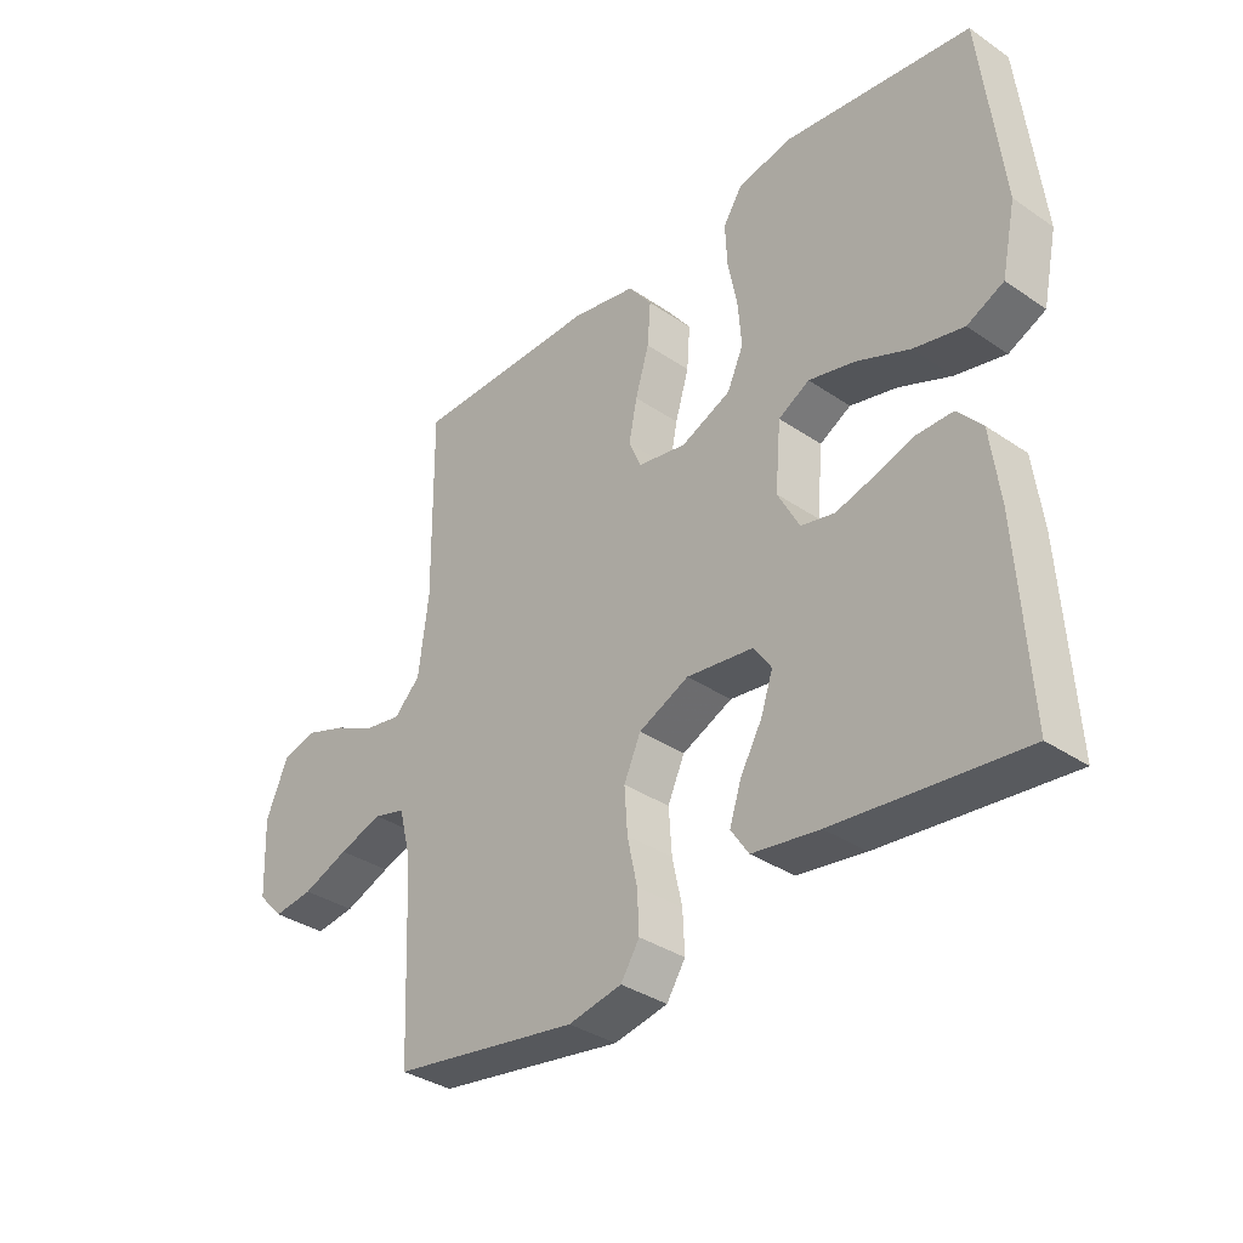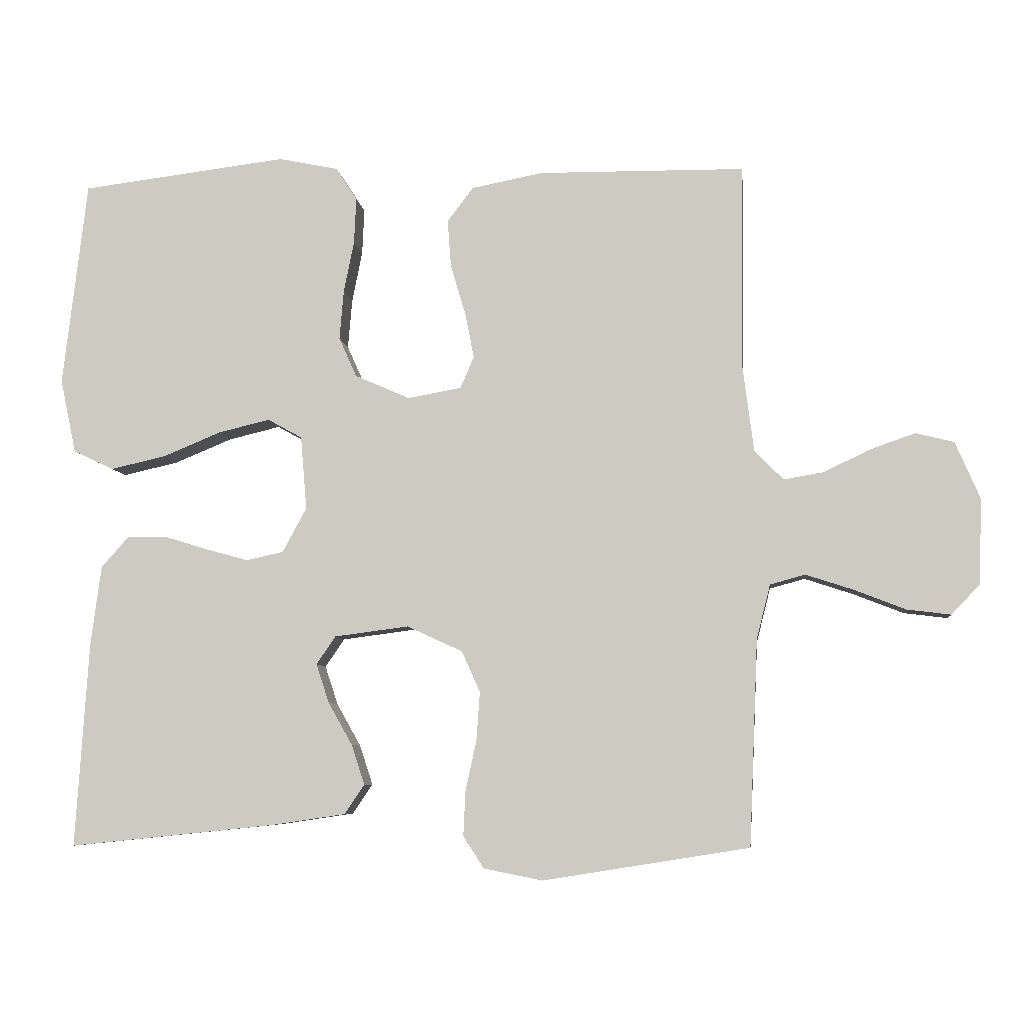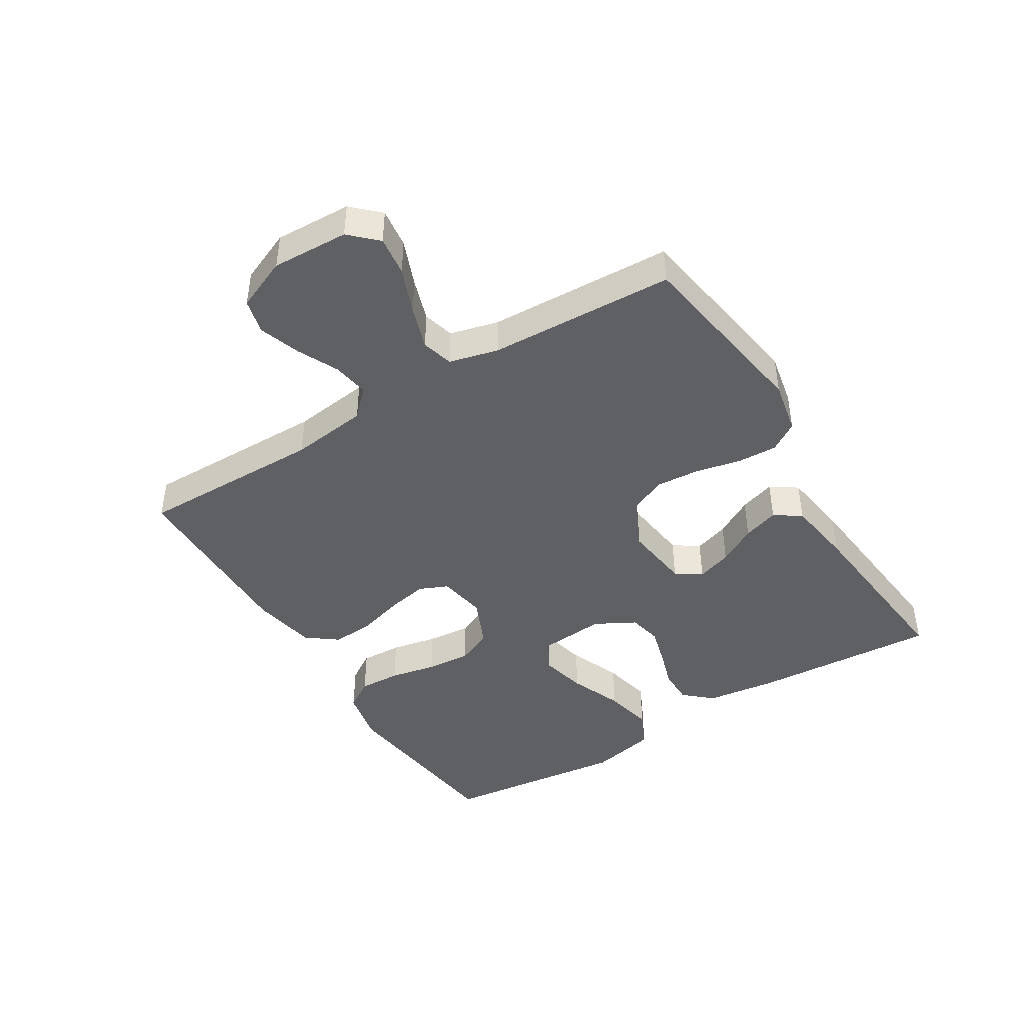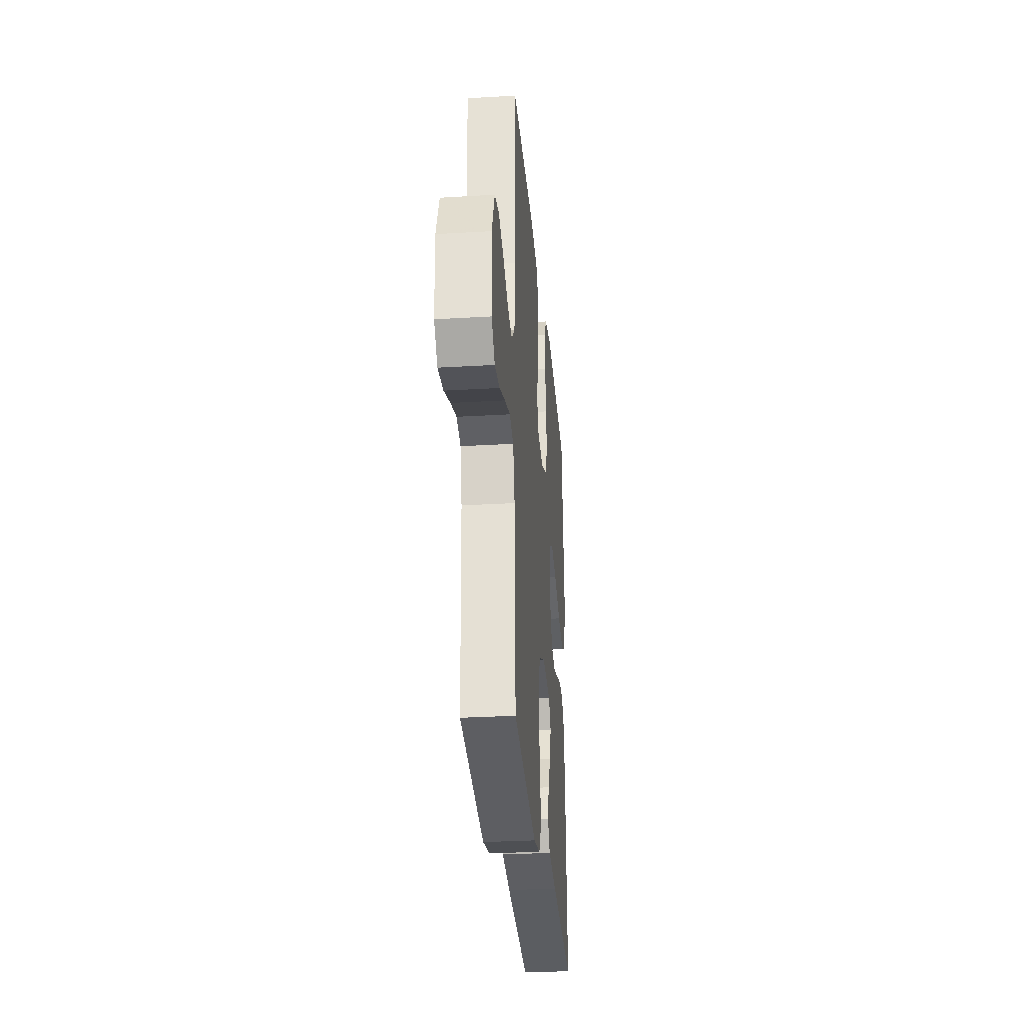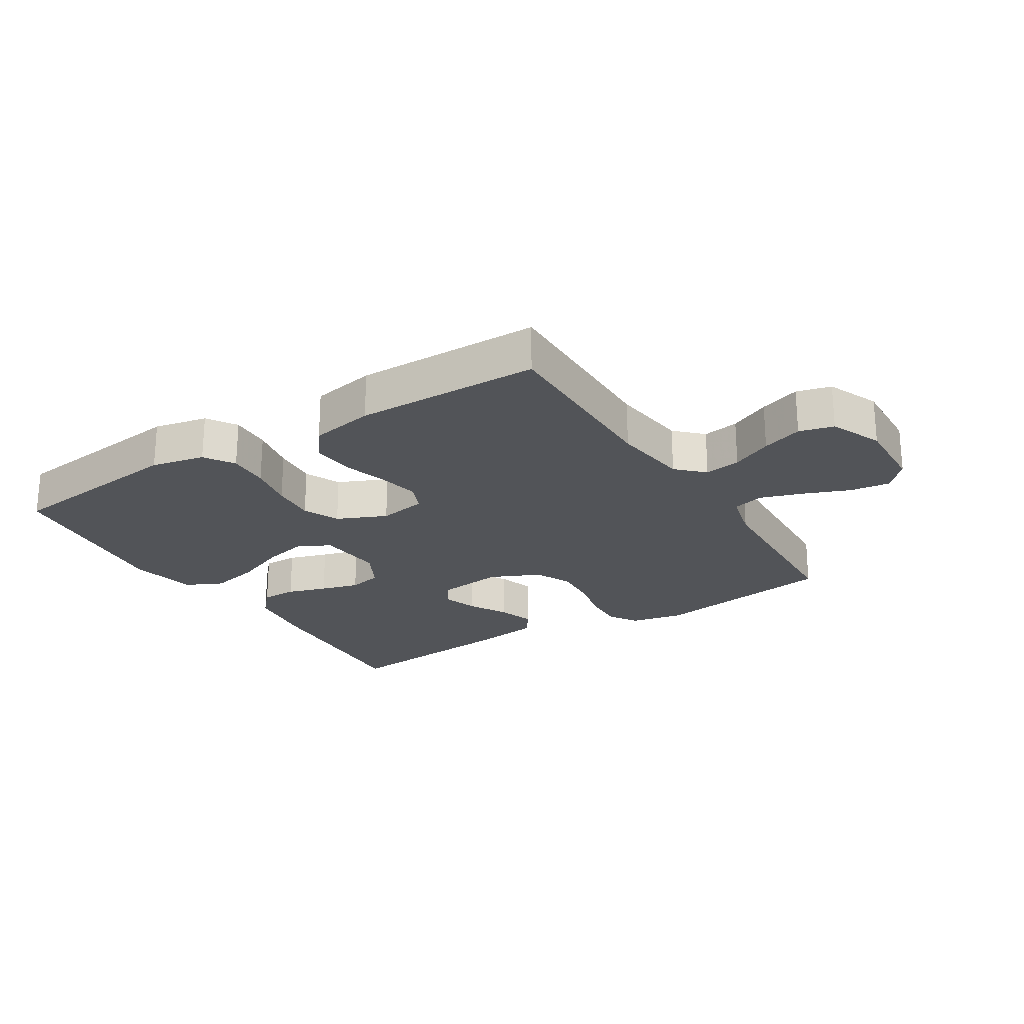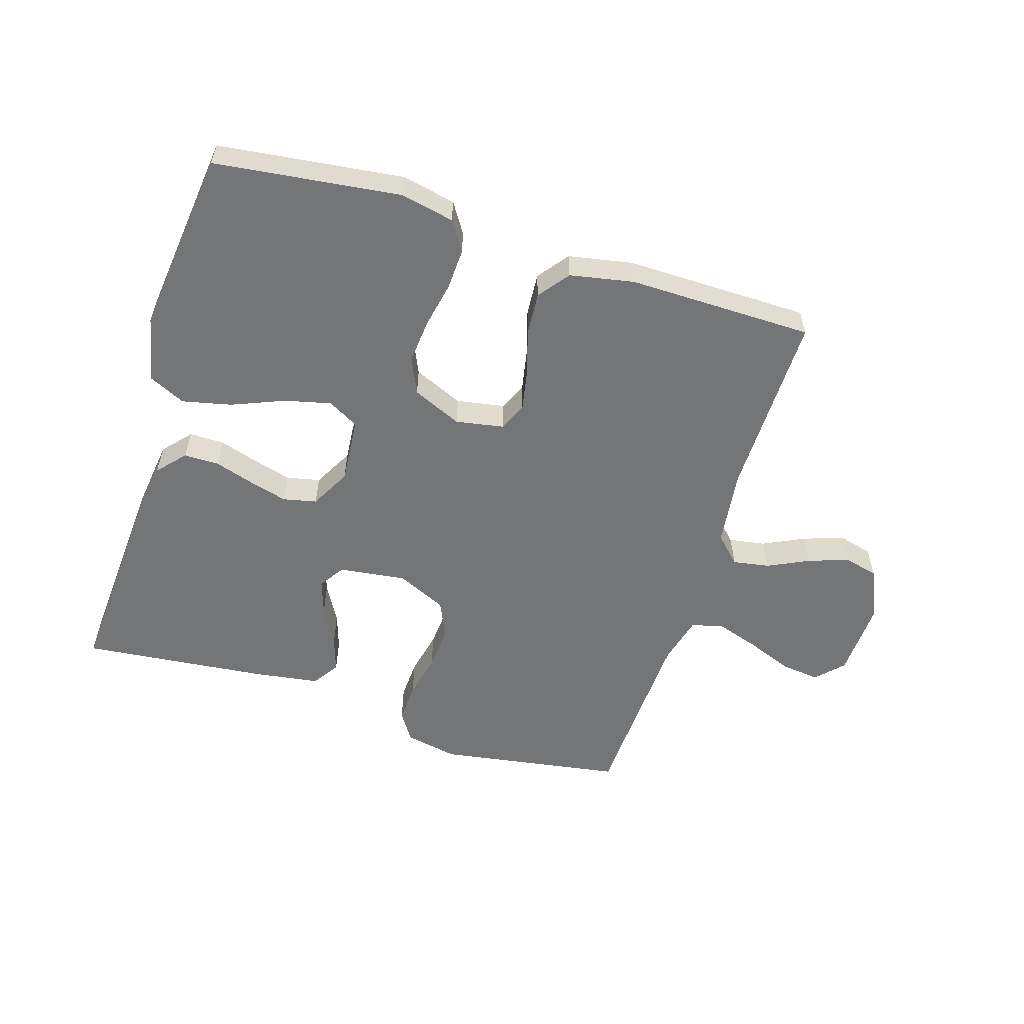
<metadata>
{"format":"obj","ext":"obj","renderer":"f3d","projection":"perspective","resolution":1024,"background":"white","views":[{"elev":-34.9,"azim":-132.3,"up":"+Z"},{"elev":-6.8,"azim":6.4,"up":"+Z"},{"elev":-44.0,"azim":121.5,"up":"+Y"},{"elev":-29.8,"azim":95.0,"up":"+Z"},{"elev":-23.3,"azim":31.9,"up":"+Y"},{"elev":-56.5,"azim":-17.4,"up":"+Y"}]}
</metadata>
<code>
v 0.5 0.07 0.5
v 0.497 0.07 0.2
v 0.513 0.07 0.075
v 0.555 0.07 0.033
v 0.614 0.07 0.043
v 0.68 0.07 0.075
v 0.746 0.07 0.098
v 0.802 0.07 0.084
v 0.838 0.07 0
v 0.833 0.07 -0.124
v 0.792 0.07 -0.167
v 0.728 0.07 -0.159
v 0.654 0.07 -0.13
v 0.584 0.07 -0.107
v 0.533 0.07 -0.121
v 0.513 0.07 -0.2
v 0.5 0.07 -0.5
v 0.2 0.07 -0.548
v 0.114 0.07 -0.531
v 0.084 0.07 -0.484
v 0.087 0.07 -0.419
v 0.103 0.07 -0.346
v 0.108 0.07 -0.275
v 0.081 0.07 -0.215
v 0 0.07 -0.178
v -0.108 0.07 -0.192
v -0.136 0.07 -0.233
v -0.117 0.07 -0.29
v -0.082 0.07 -0.352
v -0.063 0.07 -0.41
v -0.092 0.07 -0.453
v -0.2 0.07 -0.469
v -0.5 0.07 -0.5
v -0.481 0.07 -0.2
v -0.466 0.07 -0.085
v -0.426 0.07 -0.04
v -0.369 0.07 -0.04
v -0.305 0.07 -0.06
v -0.243 0.07 -0.077
v -0.189 0.07 -0.065
v -0.154 0.07 0
v -0.163 0.07 0.107
v -0.213 0.07 0.135
v -0.288 0.07 0.117
v -0.373 0.07 0.082
v -0.453 0.07 0.064
v -0.512 0.07 0.092
v -0.535 0.07 0.2
v -0.5 0.07 0.5
v -0.2 0.07 0.537
v -0.113 0.07 0.519
v -0.082 0.07 0.471
v -0.085 0.07 0.404
v -0.1 0.07 0.329
v -0.106 0.07 0.257
v -0.08 0.07 0.199
v 0 0.07 0.164
v 0.078 0.07 0.178
v 0.098 0.07 0.224
v 0.085 0.07 0.29
v 0.063 0.07 0.364
v 0.058 0.07 0.433
v 0.096 0.07 0.483
v 0.2 0.07 0.503
v 0.5 0 0.5
v 0.497 0 0.2
v 0.513 0 0.075
v 0.555 0 0.033
v 0.614 0 0.043
v 0.68 0 0.075
v 0.746 0 0.098
v 0.802 0 0.084
v 0.838 0 0
v 0.833 0 -0.124
v 0.792 0 -0.167
v 0.728 0 -0.159
v 0.654 0 -0.13
v 0.584 0 -0.107
v 0.533 0 -0.121
v 0.513 0 -0.2
v 0.5 0 -0.5
v 0.2 0 -0.548
v 0.114 0 -0.531
v 0.084 0 -0.484
v 0.087 0 -0.419
v 0.103 0 -0.346
v 0.108 0 -0.275
v 0.081 0 -0.215
v 0 0 -0.178
v -0.108 0 -0.192
v -0.136 0 -0.233
v -0.117 0 -0.29
v -0.082 0 -0.352
v -0.063 0 -0.41
v -0.092 0 -0.453
v -0.2 0 -0.469
v -0.5 0 -0.5
v -0.481 0 -0.2
v -0.466 0 -0.085
v -0.426 0 -0.04
v -0.369 0 -0.04
v -0.305 0 -0.06
v -0.243 0 -0.077
v -0.189 0 -0.065
v -0.154 0 0
v -0.163 0 0.107
v -0.213 0 0.135
v -0.288 0 0.117
v -0.373 0 0.082
v -0.453 0 0.064
v -0.512 0 0.092
v -0.535 0 0.2
v -0.5 0 0.5
v -0.2 0 0.537
v -0.113 0 0.519
v -0.082 0 0.471
v -0.085 0 0.404
v -0.1 0 0.329
v -0.106 0 0.257
v -0.08 0 0.199
v 0 0 0.164
v 0.078 0 0.178
v 0.098 0 0.224
v 0.085 0 0.29
v 0.063 0 0.364
v 0.058 0 0.433
v 0.096 0 0.483
v 0.2 0 0.503
f 64 1 2
f 63 64 2
f 62 63 2
f 61 62 2
f 60 61 2
f 59 60 2 3
f 58 59 3 4
f 57 58 4
f 52 53 54
f 51 52 54
f 50 51 54
f 49 50 54
f 48 49 54
f 47 48 54
f 46 47 54
f 45 46 54
f 44 45 54
f 43 44 54 55
f 42 43 55 56
f 36 37 38
f 35 36 38
f 34 35 38
f 33 34 38
f 32 33 38
f 31 32 38
f 30 31 38
f 29 30 38
f 28 29 38
f 27 28 38 39
f 26 27 39 40
f 20 21 22
f 19 20 22
f 18 19 22
f 17 18 22
f 16 17 22
f 15 16 22 23
f 11 12 13
f 10 11 13
f 9 10 13
f 8 9 13
f 7 8 13
f 6 7 13
f 5 6 13
f 4 5 13 14
f 57 4 14 15
f 56 57 15
f 42 56 15
f 41 42 15
f 25 26 40 41
f 24 25 41 15
f 15 23 24
f 66 65 128
f 66 128 127
f 66 127 126
f 66 126 125
f 66 125 124
f 67 66 124 123
f 68 67 123 122
f 68 122 121
f 118 117 116
f 118 116 115
f 118 115 114
f 118 114 113
f 118 113 112
f 118 112 111
f 118 111 110
f 118 110 109
f 118 109 108
f 119 118 108 107
f 120 119 107 106
f 102 101 100
f 102 100 99
f 102 99 98
f 102 98 97
f 102 97 96
f 102 96 95
f 102 95 94
f 102 94 93
f 102 93 92
f 103 102 92 91
f 104 103 91 90
f 86 85 84
f 86 84 83
f 86 83 82
f 86 82 81
f 86 81 80
f 87 86 80 79
f 77 76 75
f 77 75 74
f 77 74 73
f 77 73 72
f 77 72 71
f 77 71 70
f 77 70 69
f 78 77 69 68
f 79 78 68 121
f 79 121 120
f 79 120 106
f 79 106 105
f 105 104 90 89
f 79 105 89 88
f 88 87 79
f 1 65 66 2
f 2 66 67 3
f 3 67 68 4
f 4 68 69 5
f 5 69 70 6
f 6 70 71 7
f 7 71 72 8
f 8 72 73 9
f 9 73 74 10
f 10 74 75 11
f 11 75 76 12
f 12 76 77 13
f 13 77 78 14
f 14 78 79 15
f 15 79 80 16
f 16 80 81 17
f 17 81 82 18
f 18 82 83 19
f 19 83 84 20
f 20 84 85 21
f 21 85 86 22
f 22 86 87 23
f 23 87 88 24
f 24 88 89 25
f 25 89 90 26
f 26 90 91 27
f 27 91 92 28
f 28 92 93 29
f 29 93 94 30
f 30 94 95 31
f 31 95 96 32
f 32 96 97 33
f 33 97 98 34
f 34 98 99 35
f 35 99 100 36
f 36 100 101 37
f 37 101 102 38
f 38 102 103 39
f 39 103 104 40
f 40 104 105 41
f 41 105 106 42
f 42 106 107 43
f 43 107 108 44
f 44 108 109 45
f 45 109 110 46
f 46 110 111 47
f 47 111 112 48
f 48 112 113 49
f 49 113 114 50
f 50 114 115 51
f 51 115 116 52
f 52 116 117 53
f 53 117 118 54
f 54 118 119 55
f 55 119 120 56
f 56 120 121 57
f 57 121 122 58
f 58 122 123 59
f 59 123 124 60
f 60 124 125 61
f 61 125 126 62
f 62 126 127 63
f 63 127 128 64
f 64 128 65 1

</code>
